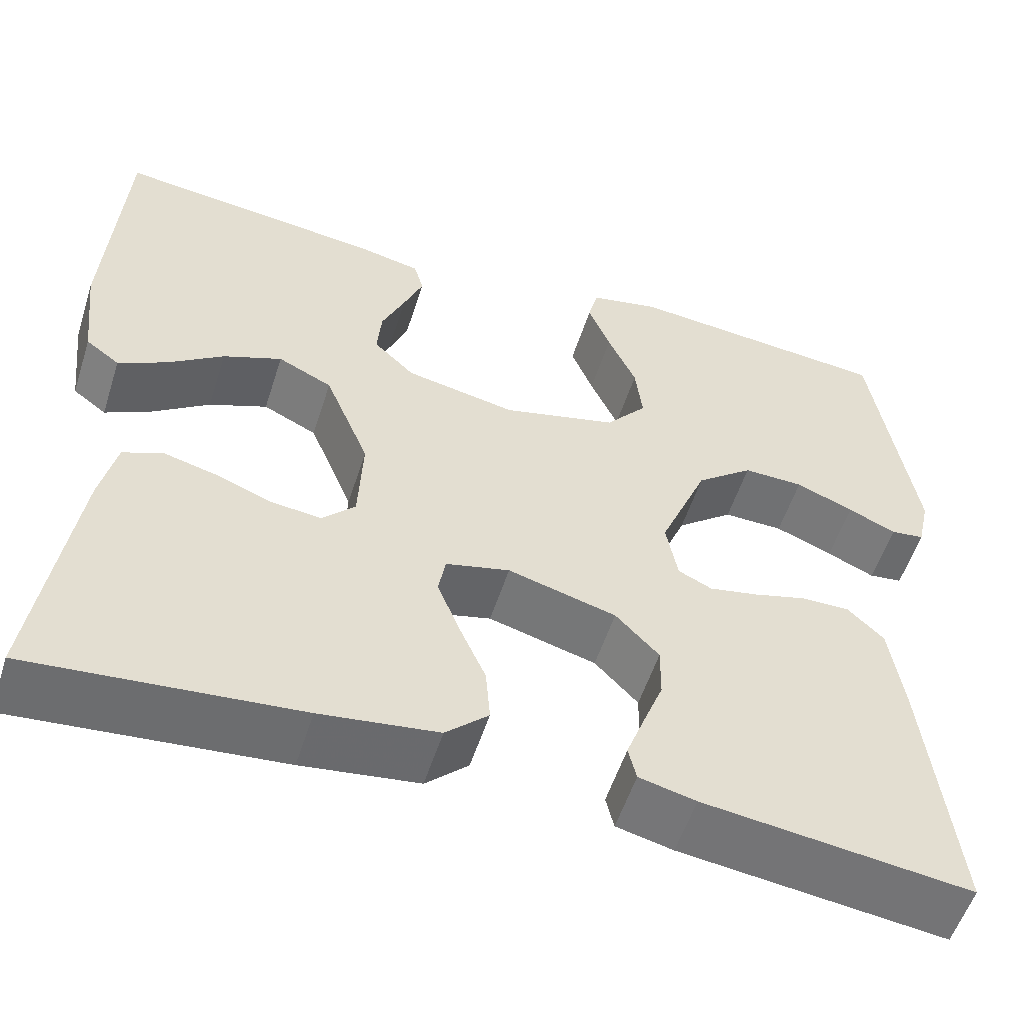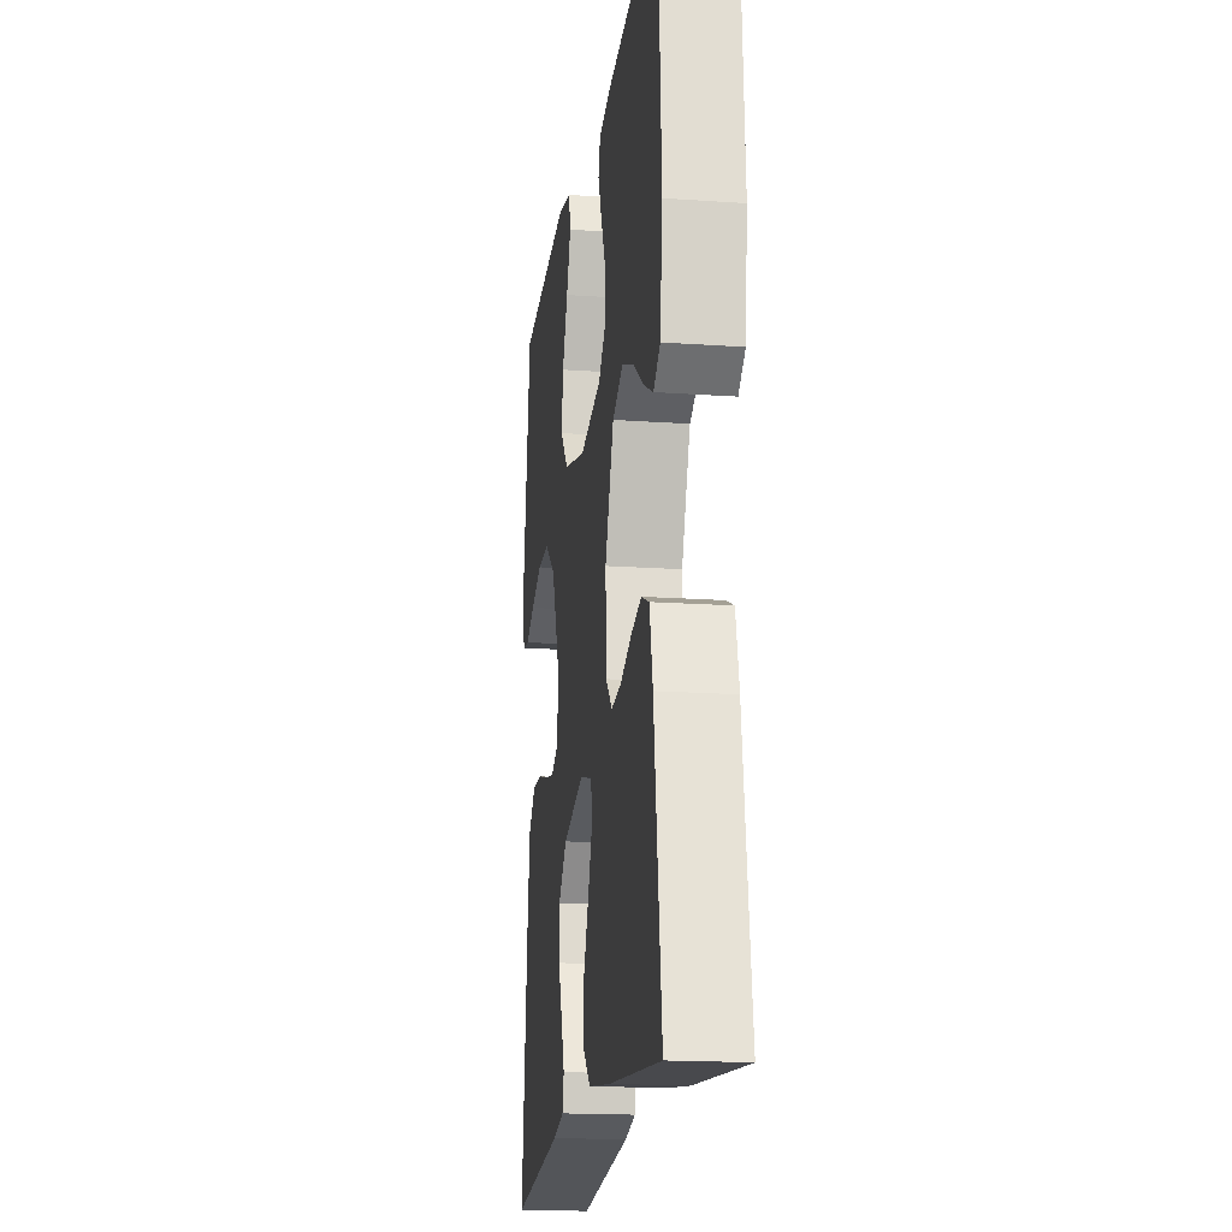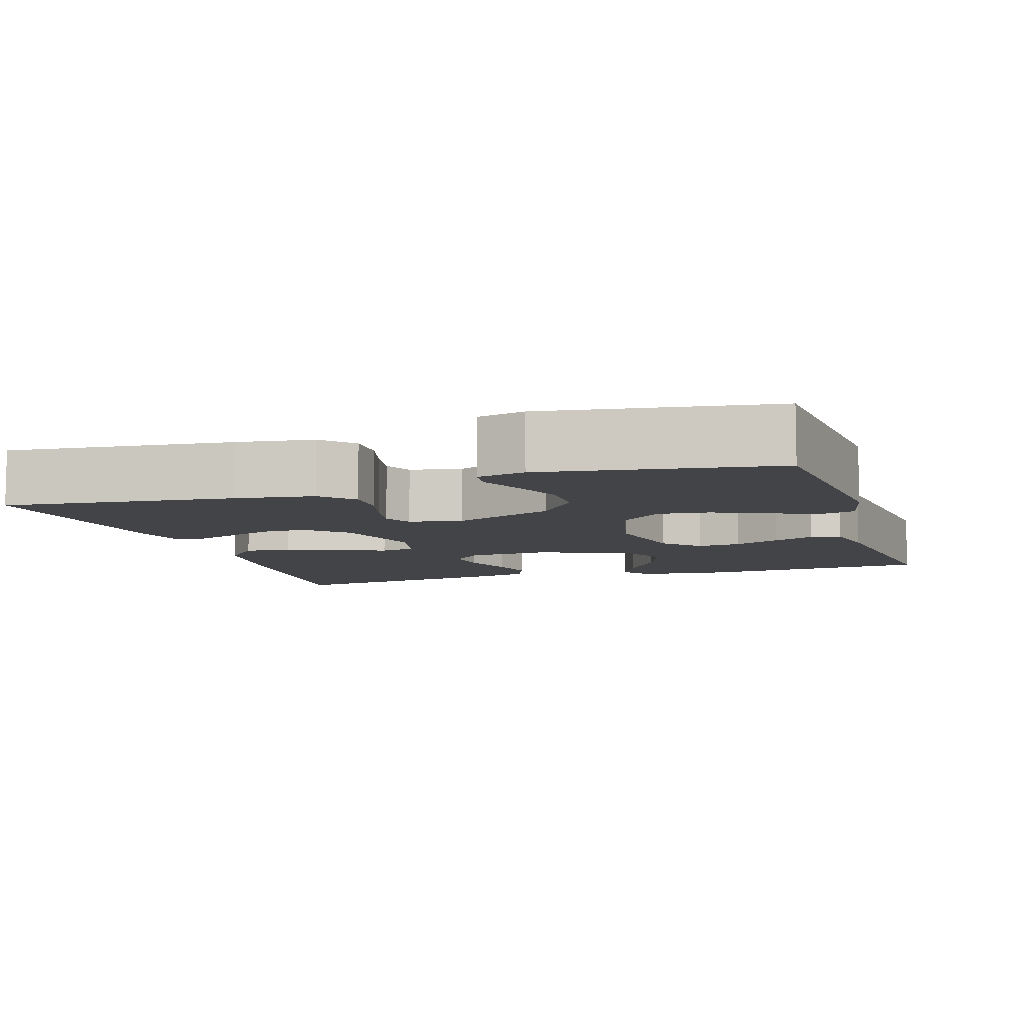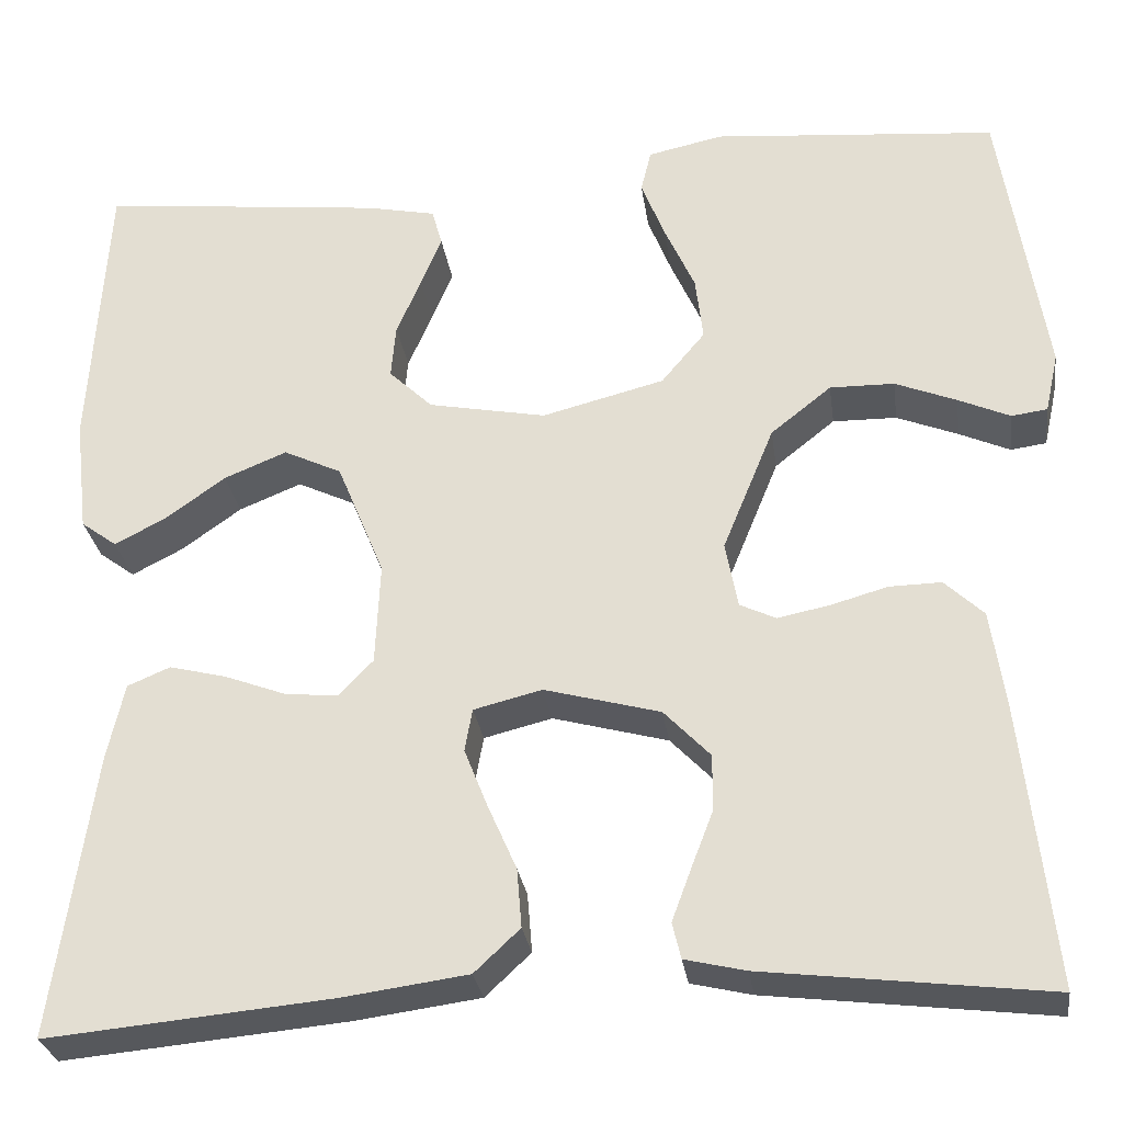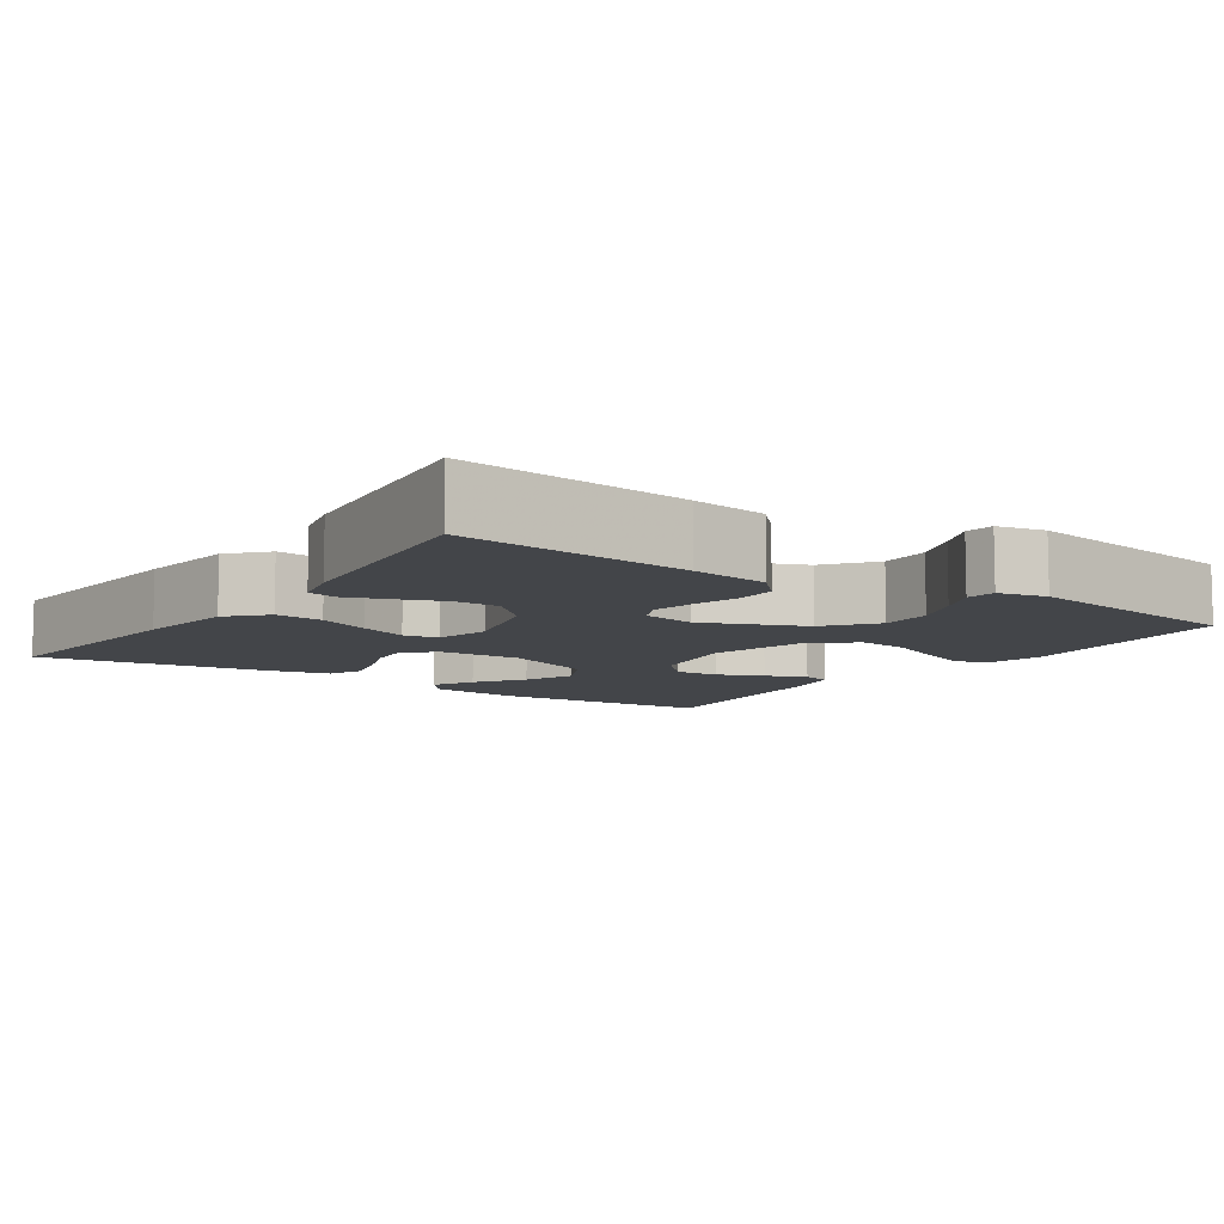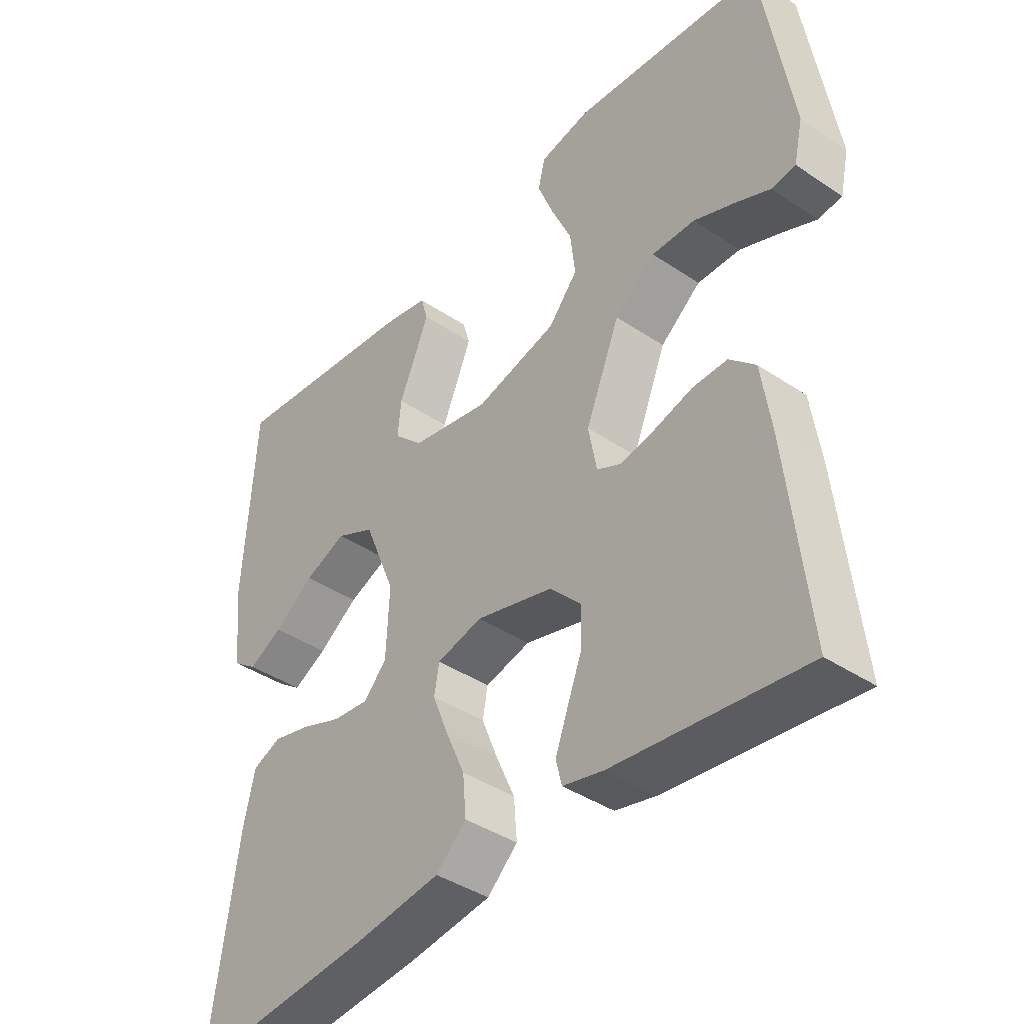
<metadata>
{"format":"obj","ext":"obj","renderer":"f3d","projection":"perspective","resolution":1024,"background":"white","views":[{"elev":-55.1,"azim":162.3,"up":"+Z"},{"elev":-17.7,"azim":82.2,"up":"+Z"},{"elev":-8.1,"azim":-72.2,"up":"+Y"},{"elev":-28.3,"azim":-172.1,"up":"+Z"},{"elev":-8.7,"azim":-124.3,"up":"+Y"},{"elev":-40.6,"azim":-129.4,"up":"+Z"}]}
</metadata>
<code>
v -0.5 0.07 -0.5
v -0.467 0.07 -0.2
v -0.452 0.07 -0.098
v -0.411 0.07 -0.059
v -0.356 0.07 -0.06
v -0.296 0.07 -0.077
v -0.241 0.07 -0.088
v -0.203 0.07 -0.07
v -0.19 0.07 0
v -0.244 0.07 0.132
v -0.308 0.07 0.183
v -0.376 0.07 0.182
v -0.441 0.07 0.156
v -0.495 0.07 0.132
v -0.533 0.07 0.137
v -0.547 0.07 0.2
v -0.5 0.07 0.5
v -0.2 0.07 0.526
v -0.121 0.07 0.509
v -0.11 0.07 0.464
v -0.135 0.07 0.401
v -0.167 0.07 0.33
v -0.175 0.07 0.262
v -0.129 0.07 0.207
v 0 0.07 0.174
v 0.124 0.07 0.198
v 0.17 0.07 0.242
v 0.165 0.07 0.299
v 0.139 0.07 0.359
v 0.117 0.07 0.413
v 0.128 0.07 0.452
v 0.2 0.07 0.467
v 0.5 0.07 0.5
v 0.518 0.07 0.2
v 0.504 0.07 0.079
v 0.466 0.07 0.051
v 0.412 0.07 0.079
v 0.349 0.07 0.124
v 0.283 0.07 0.151
v 0.222 0.07 0.122
v 0.172 0.07 0
v 0.177 0.07 -0.108
v 0.214 0.07 -0.146
v 0.27 0.07 -0.14
v 0.334 0.07 -0.116
v 0.394 0.07 -0.101
v 0.439 0.07 -0.12
v 0.457 0.07 -0.2
v 0.5 0.07 -0.5
v 0.2 0.07 -0.472
v 0.068 0.07 -0.454
v 0.02 0.07 -0.409
v 0.025 0.07 -0.347
v 0.055 0.07 -0.279
v 0.08 0.07 -0.216
v 0.072 0.07 -0.171
v 0 0.07 -0.153
v -0.122 0.07 -0.186
v -0.171 0.07 -0.237
v -0.17 0.07 -0.297
v -0.147 0.07 -0.357
v -0.127 0.07 -0.411
v -0.136 0.07 -0.449
v -0.2 0.07 -0.464
v -0.5 0 -0.5
v -0.467 0 -0.2
v -0.452 0 -0.098
v -0.411 0 -0.059
v -0.356 0 -0.06
v -0.296 0 -0.077
v -0.241 0 -0.088
v -0.203 0 -0.07
v -0.19 0 0
v -0.244 0 0.132
v -0.308 0 0.183
v -0.376 0 0.182
v -0.441 0 0.156
v -0.495 0 0.132
v -0.533 0 0.137
v -0.547 0 0.2
v -0.5 0 0.5
v -0.2 0 0.526
v -0.121 0 0.509
v -0.11 0 0.464
v -0.135 0 0.401
v -0.167 0 0.33
v -0.175 0 0.262
v -0.129 0 0.207
v 0 0 0.174
v 0.124 0 0.198
v 0.17 0 0.242
v 0.165 0 0.299
v 0.139 0 0.359
v 0.117 0 0.413
v 0.128 0 0.452
v 0.2 0 0.467
v 0.5 0 0.5
v 0.518 0 0.2
v 0.504 0 0.079
v 0.466 0 0.051
v 0.412 0 0.079
v 0.349 0 0.124
v 0.283 0 0.151
v 0.222 0 0.122
v 0.172 0 0
v 0.177 0 -0.108
v 0.214 0 -0.146
v 0.27 0 -0.14
v 0.334 0 -0.116
v 0.394 0 -0.101
v 0.439 0 -0.12
v 0.457 0 -0.2
v 0.5 0 -0.5
v 0.2 0 -0.472
v 0.068 0 -0.454
v 0.02 0 -0.409
v 0.025 0 -0.347
v 0.055 0 -0.279
v 0.08 0 -0.216
v 0.072 0 -0.171
v 0 0 -0.153
v -0.122 0 -0.186
v -0.171 0 -0.237
v -0.17 0 -0.297
v -0.147 0 -0.357
v -0.127 0 -0.411
v -0.136 0 -0.449
v -0.2 0 -0.464
f 4 5 6
f 3 4 6
f 2 3 6
f 1 2 6
f 64 1 6
f 63 64 6
f 62 63 6
f 61 62 6
f 60 61 6
f 59 60 6 7
f 58 59 7 8
f 57 58 8 9
f 56 57 9 10
f 52 53 54
f 51 52 54
f 50 51 54
f 49 50 54
f 48 49 54
f 47 48 54
f 46 47 54
f 45 46 54
f 44 45 54
f 43 44 54 55
f 42 43 55 56
f 36 37 38
f 35 36 38
f 34 35 38
f 33 34 38
f 32 33 38
f 31 32 38
f 30 31 38
f 29 30 38
f 28 29 38
f 27 28 38 39
f 26 27 39 40
f 20 21 22
f 19 20 22
f 18 19 22
f 17 18 22
f 16 17 22
f 15 16 22
f 14 15 22
f 13 14 22
f 12 13 22
f 11 12 22 23
f 10 11 23 24
f 10 24 25
f 56 10 25
f 42 56 25
f 41 42 25
f 25 26 40 41
f 70 69 68
f 70 68 67
f 70 67 66
f 70 66 65
f 70 65 128
f 70 128 127
f 70 127 126
f 70 126 125
f 70 125 124
f 71 70 124 123
f 72 71 123 122
f 73 72 122 121
f 74 73 121 120
f 118 117 116
f 118 116 115
f 118 115 114
f 118 114 113
f 118 113 112
f 118 112 111
f 118 111 110
f 118 110 109
f 118 109 108
f 119 118 108 107
f 120 119 107 106
f 102 101 100
f 102 100 99
f 102 99 98
f 102 98 97
f 102 97 96
f 102 96 95
f 102 95 94
f 102 94 93
f 102 93 92
f 103 102 92 91
f 104 103 91 90
f 86 85 84
f 86 84 83
f 86 83 82
f 86 82 81
f 86 81 80
f 86 80 79
f 86 79 78
f 86 78 77
f 86 77 76
f 87 86 76 75
f 88 87 75 74
f 89 88 74
f 89 74 120
f 89 120 106
f 89 106 105
f 105 104 90 89
f 1 65 66 2
f 2 66 67 3
f 3 67 68 4
f 4 68 69 5
f 5 69 70 6
f 6 70 71 7
f 7 71 72 8
f 8 72 73 9
f 9 73 74 10
f 10 74 75 11
f 11 75 76 12
f 12 76 77 13
f 13 77 78 14
f 14 78 79 15
f 15 79 80 16
f 16 80 81 17
f 17 81 82 18
f 18 82 83 19
f 19 83 84 20
f 20 84 85 21
f 21 85 86 22
f 22 86 87 23
f 23 87 88 24
f 24 88 89 25
f 25 89 90 26
f 26 90 91 27
f 27 91 92 28
f 28 92 93 29
f 29 93 94 30
f 30 94 95 31
f 31 95 96 32
f 32 96 97 33
f 33 97 98 34
f 34 98 99 35
f 35 99 100 36
f 36 100 101 37
f 37 101 102 38
f 38 102 103 39
f 39 103 104 40
f 40 104 105 41
f 41 105 106 42
f 42 106 107 43
f 43 107 108 44
f 44 108 109 45
f 45 109 110 46
f 46 110 111 47
f 47 111 112 48
f 48 112 113 49
f 49 113 114 50
f 50 114 115 51
f 51 115 116 52
f 52 116 117 53
f 53 117 118 54
f 54 118 119 55
f 55 119 120 56
f 56 120 121 57
f 57 121 122 58
f 58 122 123 59
f 59 123 124 60
f 60 124 125 61
f 61 125 126 62
f 62 126 127 63
f 63 127 128 64
f 64 128 65 1

</code>
